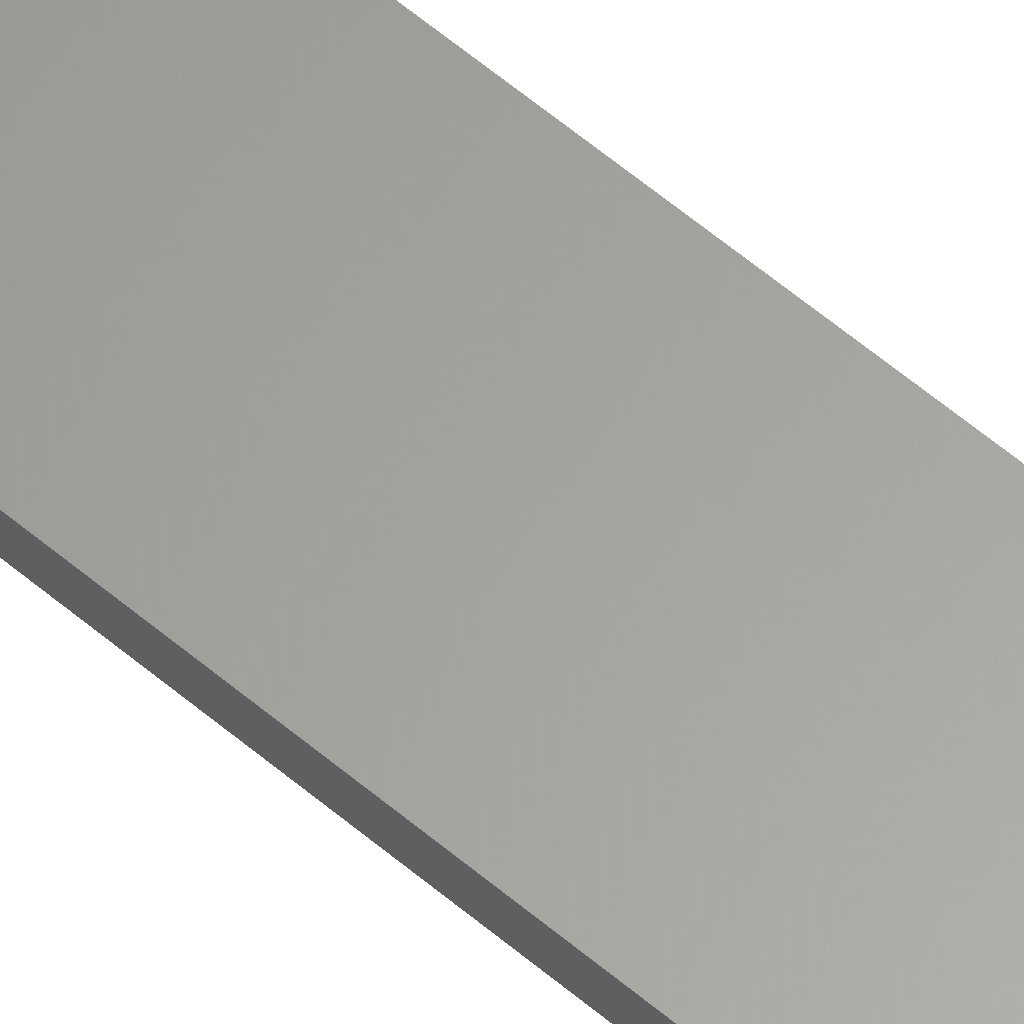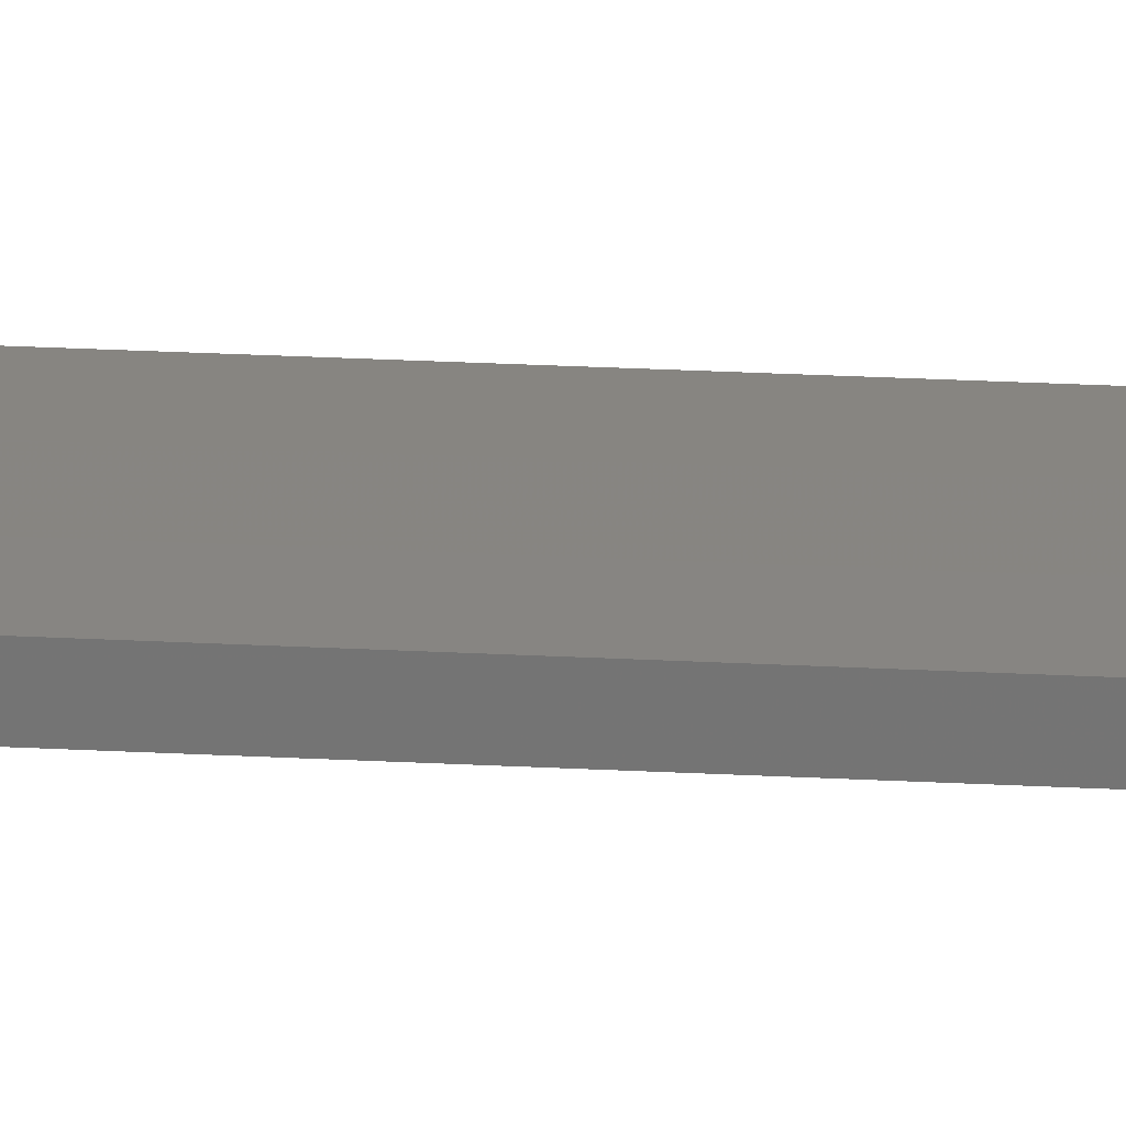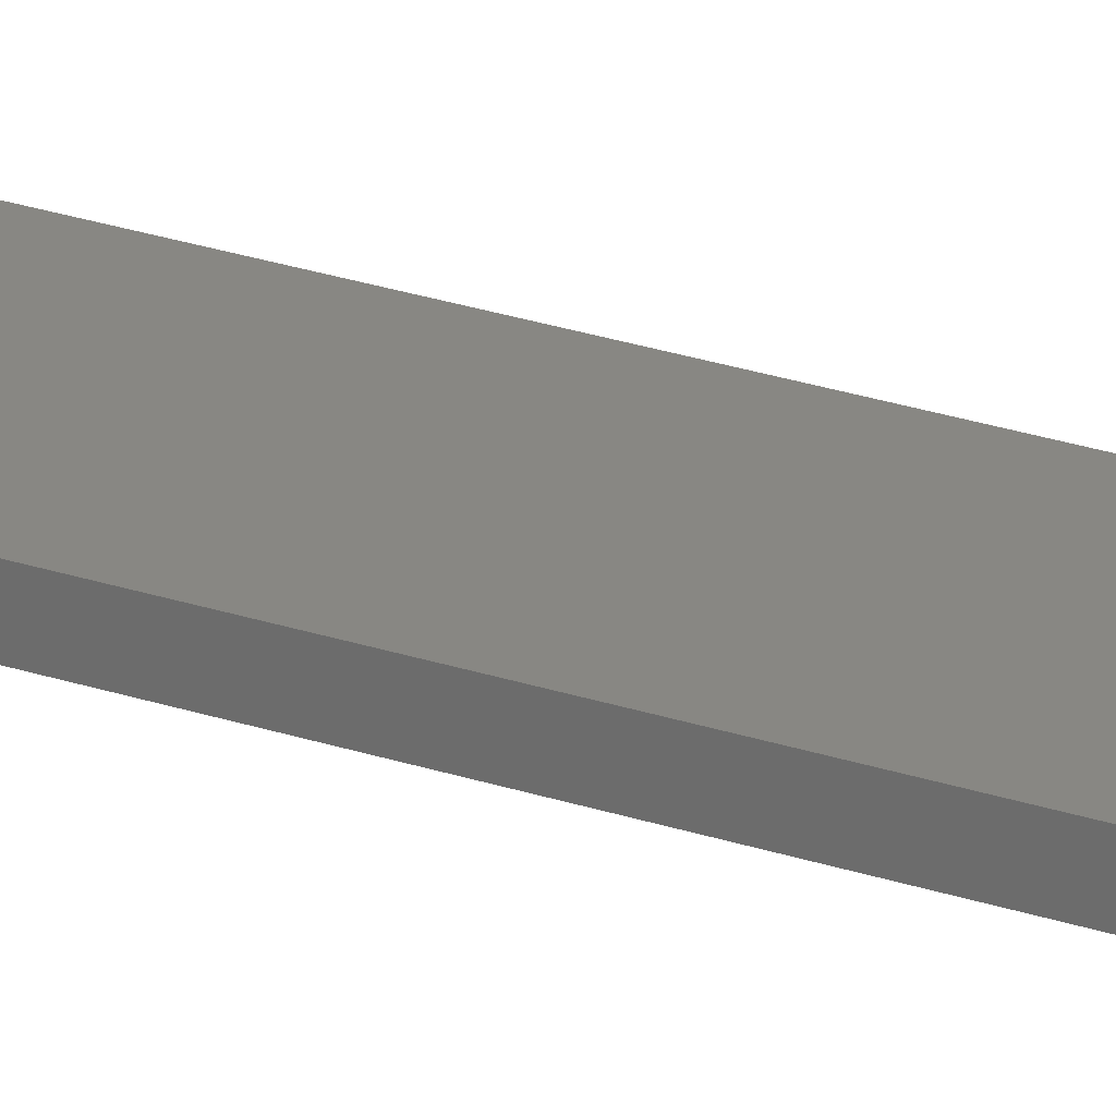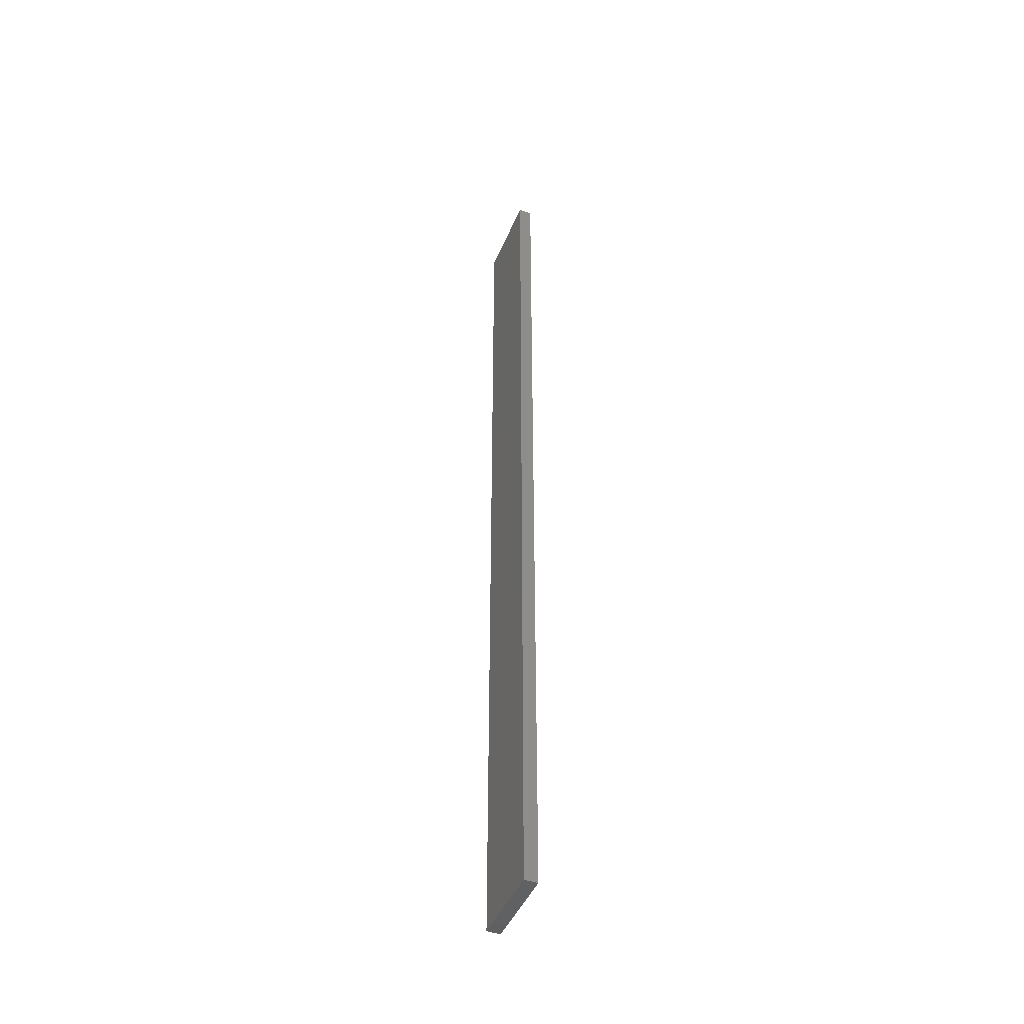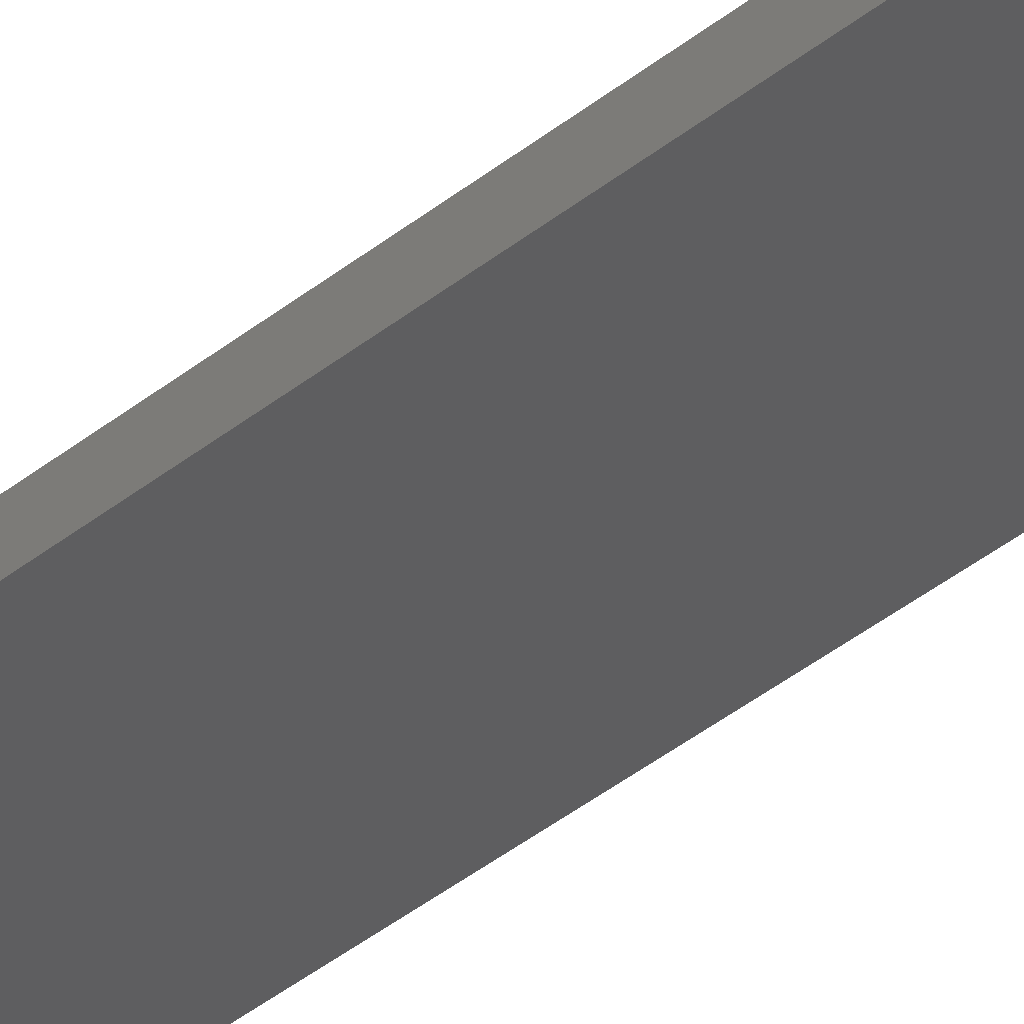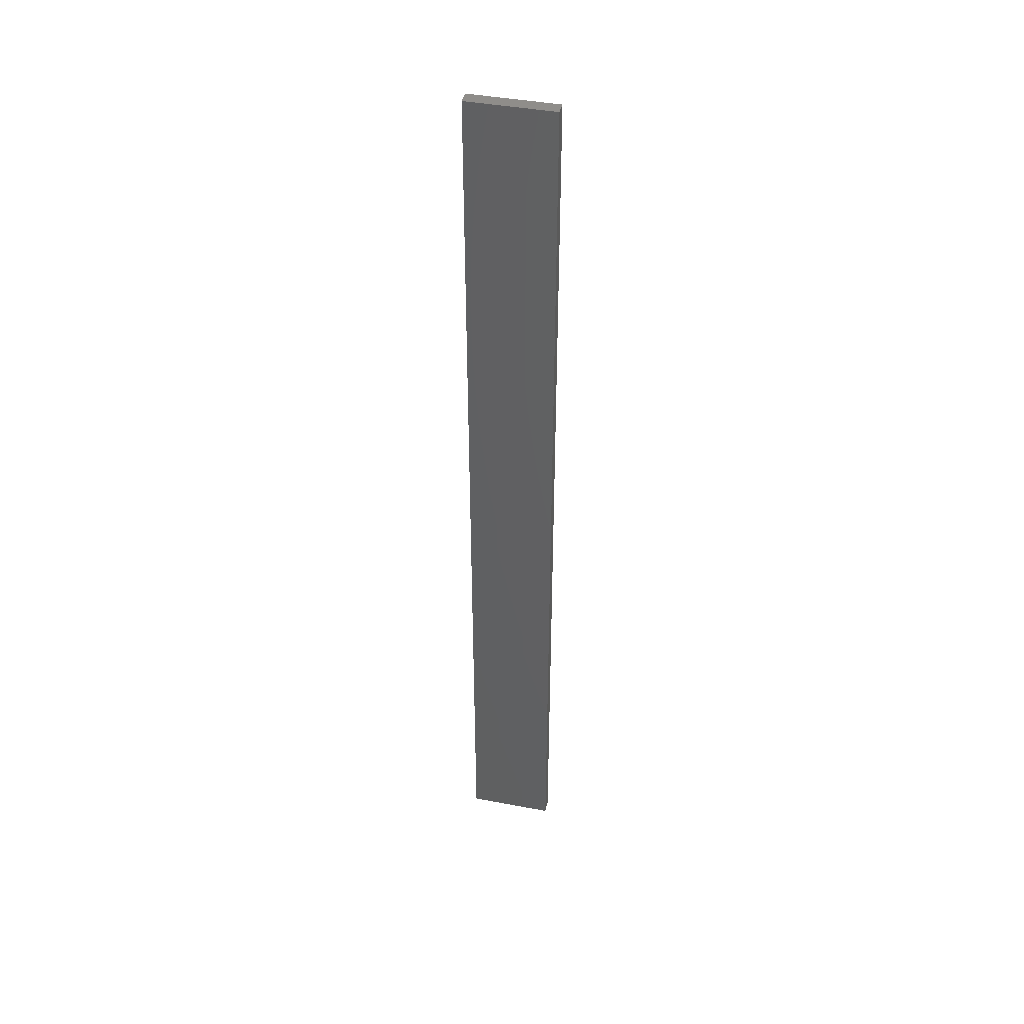
<metadata>
{"format":"stl","ext":"stl","renderer":"f3d","projection":"perspective","resolution":1024,"background":"white","views":[{"elev":61.8,"azim":-49.6,"up":"+Y"},{"elev":22.1,"azim":-84.4,"up":"+Y"},{"elev":24.9,"azim":119.1,"up":"+Y"},{"elev":-44.9,"azim":68.3,"up":"+Z"},{"elev":-35.7,"azim":-42.4,"up":"+Y"},{"elev":42.2,"azim":-167.1,"up":"+Z"}]}
</metadata>
<code>
# stl→obj: 16 verts, 28 faces
v 0.1612 4.35 76.49
v 0.05289 4.35 76.49
v 0.05289 4.35 80.08
v 0.1612 4.35 80.08
v 0.2696 4.351 76.49
v 0.2696 4.351 80.08
v 0.3779 4.351 76.49
v 0.3779 4.351 80.08
v 0.3779 4.301 76.49
v 0.3779 4.301 80.08
v 0.05309 4.3 80.08
v 0.05309 4.3 76.49
v 0.1614 4.3 80.08
v 0.1614 4.3 76.49
v 0.2696 4.301 76.49
v 0.2696 4.301 80.08
f 1 2 3
f 1 3 4
f 5 4 6
f 5 1 4
f 7 6 8
f 7 5 6
f 9 7 8
f 9 8 10
f 11 12 13
f 12 14 13
f 13 15 16
f 14 15 13
f 16 9 10
f 15 9 16
f 12 11 3
f 2 12 3
f 9 15 7
f 15 5 7
f 15 14 5
f 14 1 5
f 12 2 14
f 14 2 1
f 16 10 8
f 6 16 8
f 13 16 6
f 4 13 6
f 3 11 13
f 3 13 4

</code>
